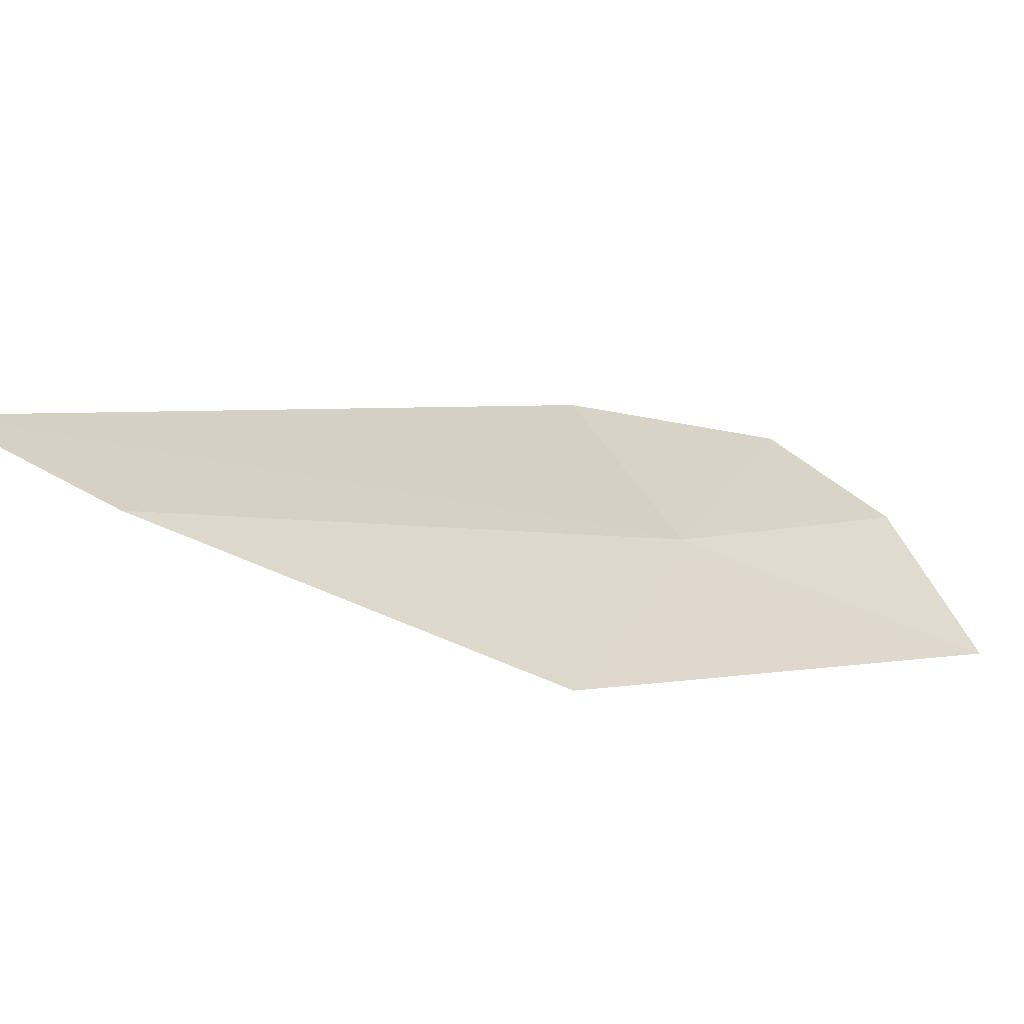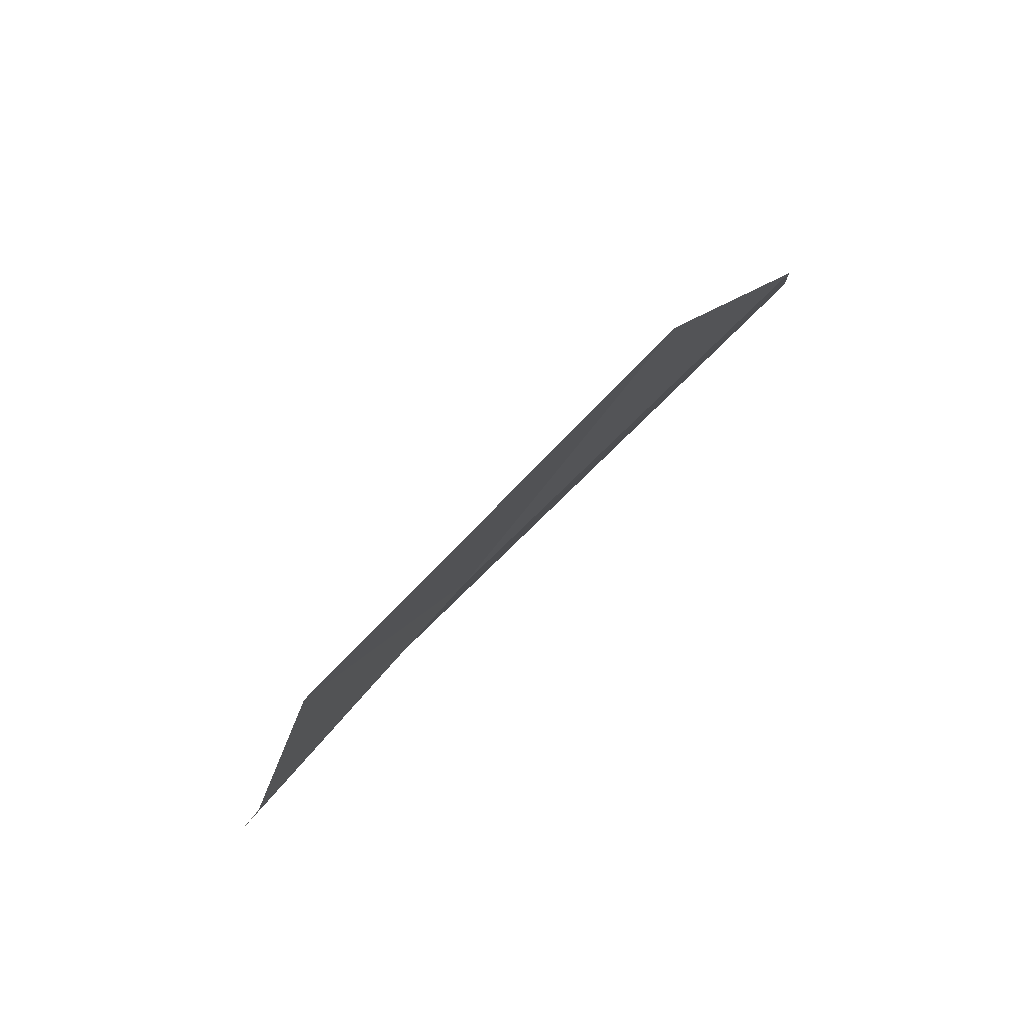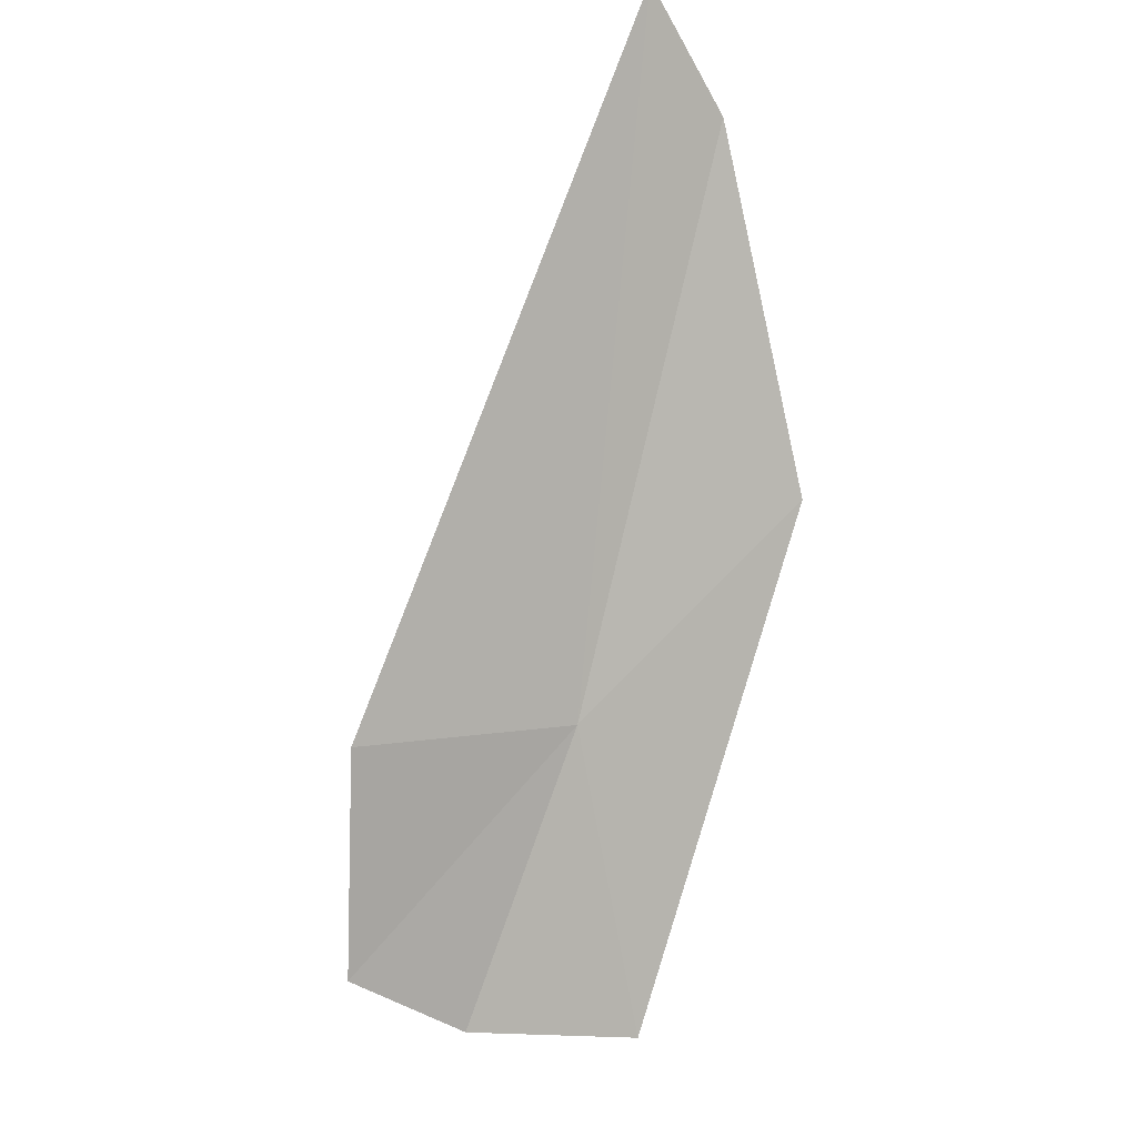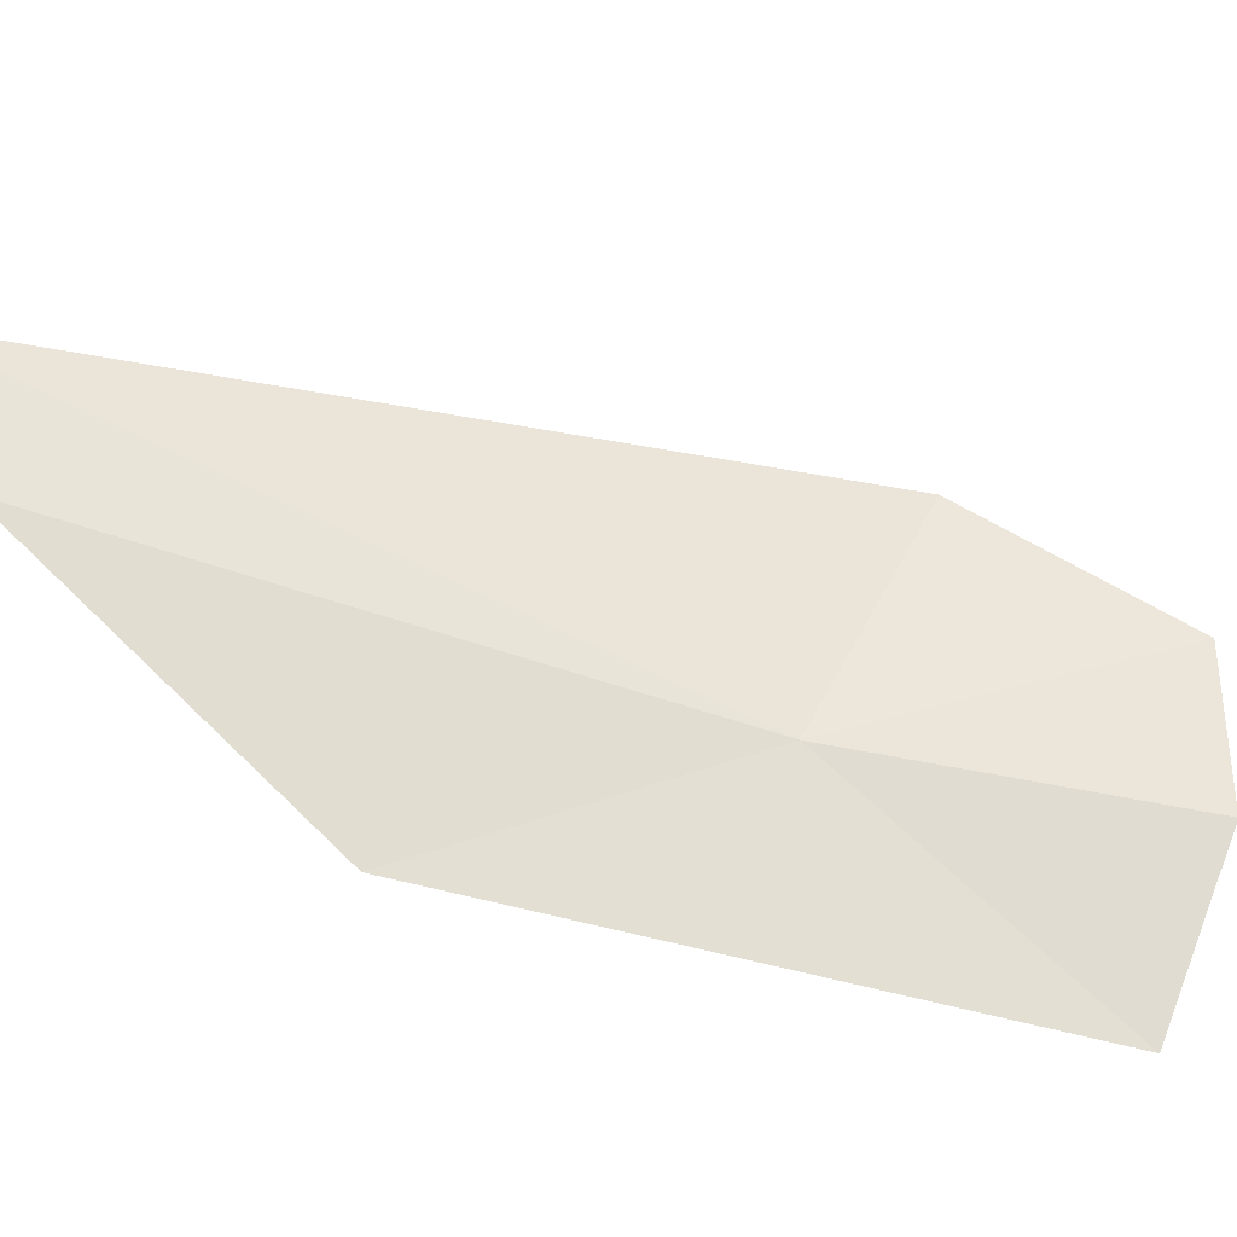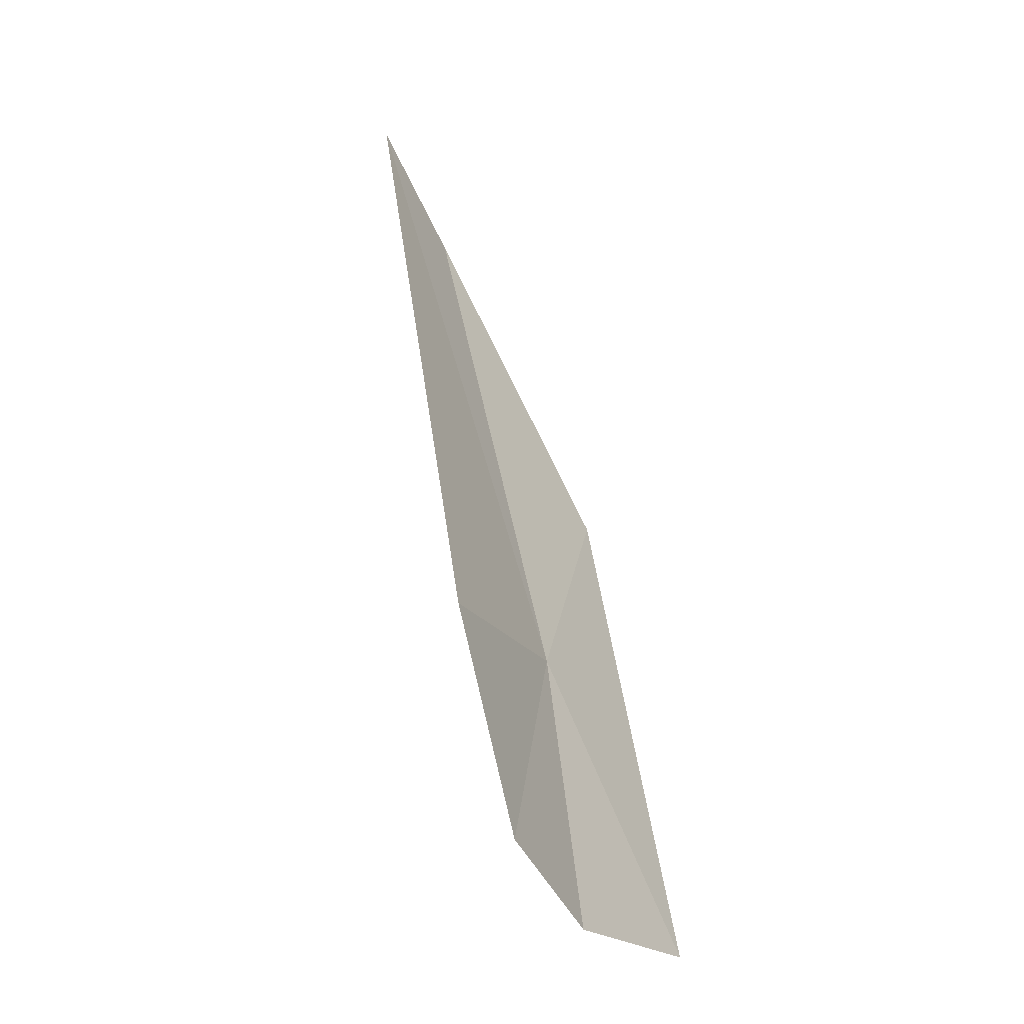
<metadata>
{"format":"obj","ext":"obj","renderer":"f3d","projection":"perspective","resolution":1024,"background":"white","views":[{"elev":17.5,"azim":84.4,"up":"+Y"},{"elev":-59.2,"azim":41.4,"up":"+Z"},{"elev":36.6,"azim":-44.9,"up":"+Z"},{"elev":36.7,"azim":135.2,"up":"+Y"},{"elev":0.3,"azim":-84.5,"up":"+Z"}]}
</metadata>
<code>
v 18.39 -2.238 32.65
v 20.53 -1.314 35.53
v 20.19 -2.383 33.46
v 20.3 -0.9163 36.33
v 18.07 -3.086 30.86
v 17 -1.844 33.08
v 16.57 -2.206 31.81
v 17.15 -2.549 31.2
f 1 3 2
f 1 5 3
f 1 4 6
f 1 6 7
f 1 8 5
f 1 7 8
f 1 2 4

</code>
